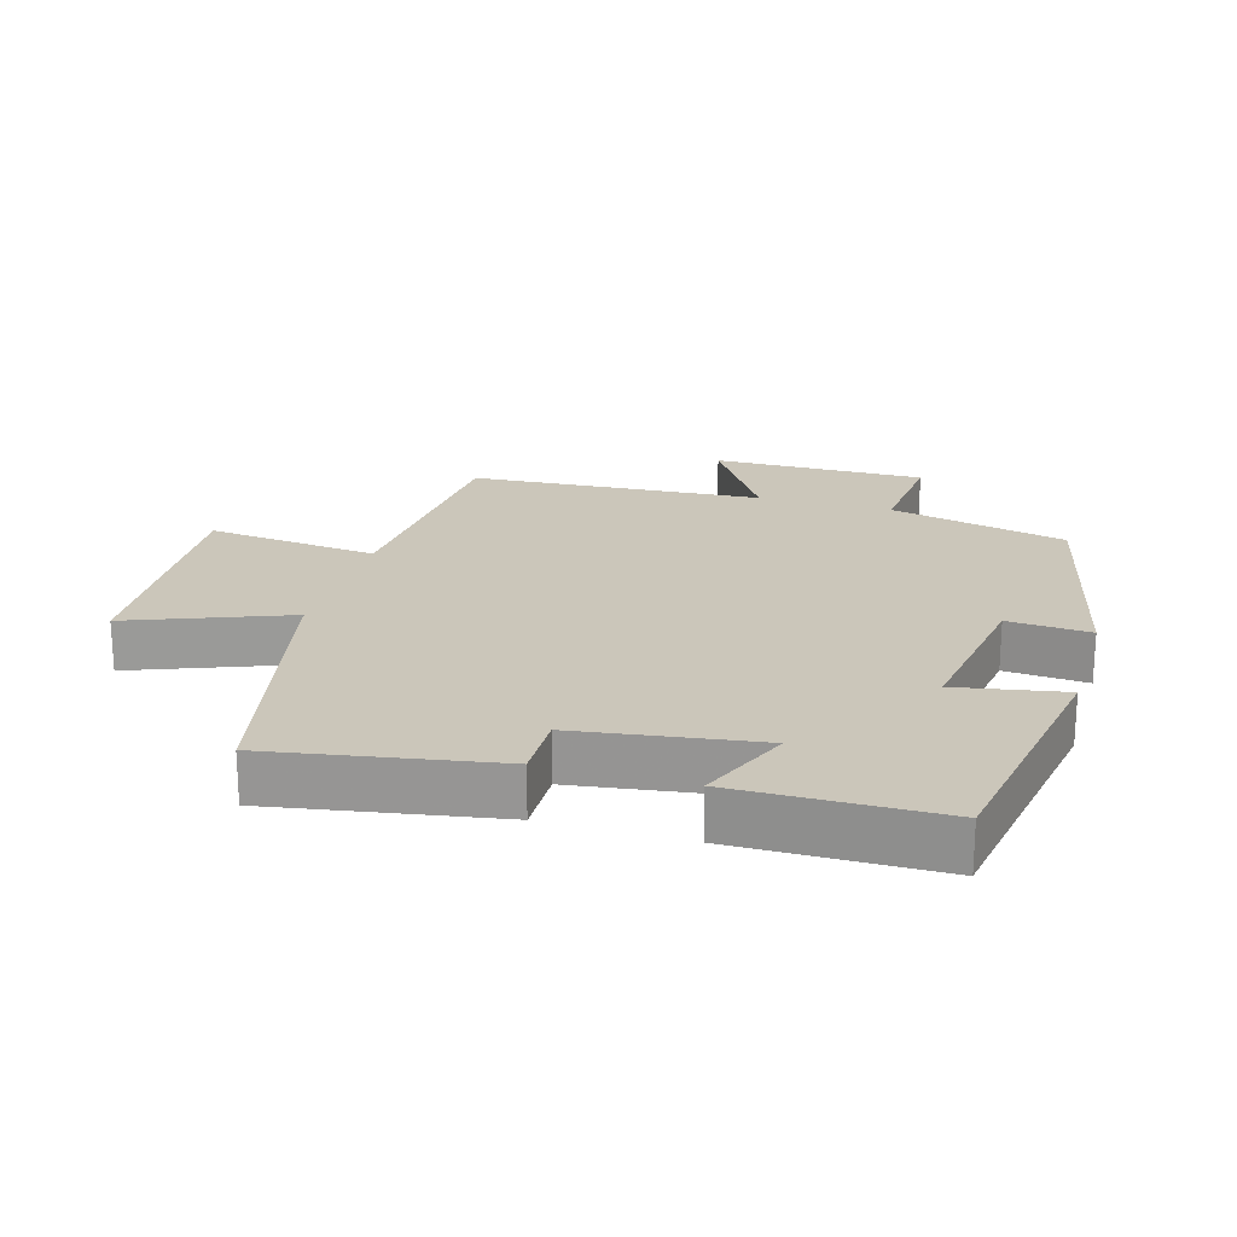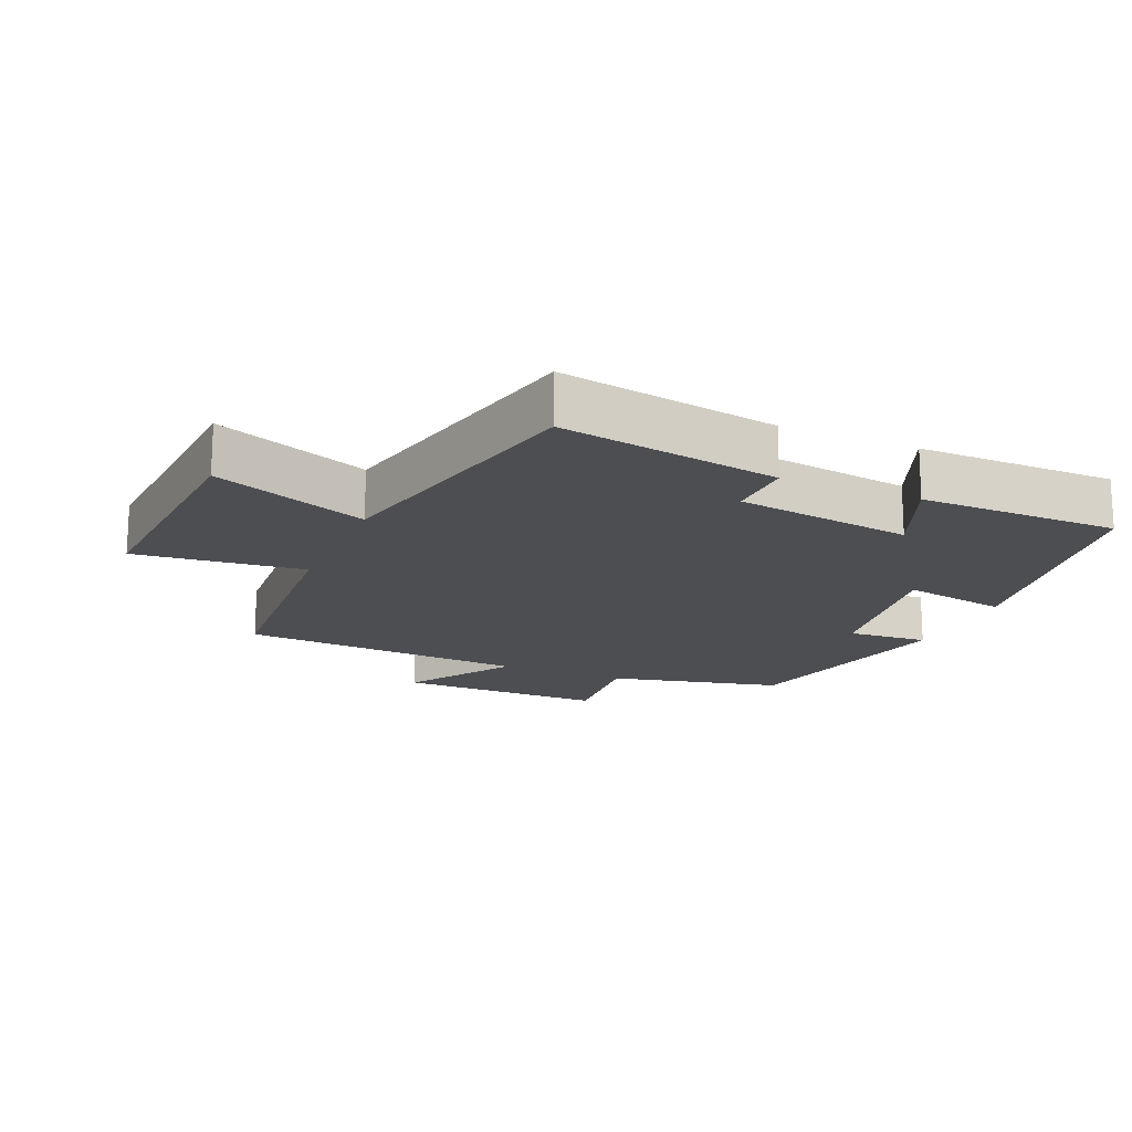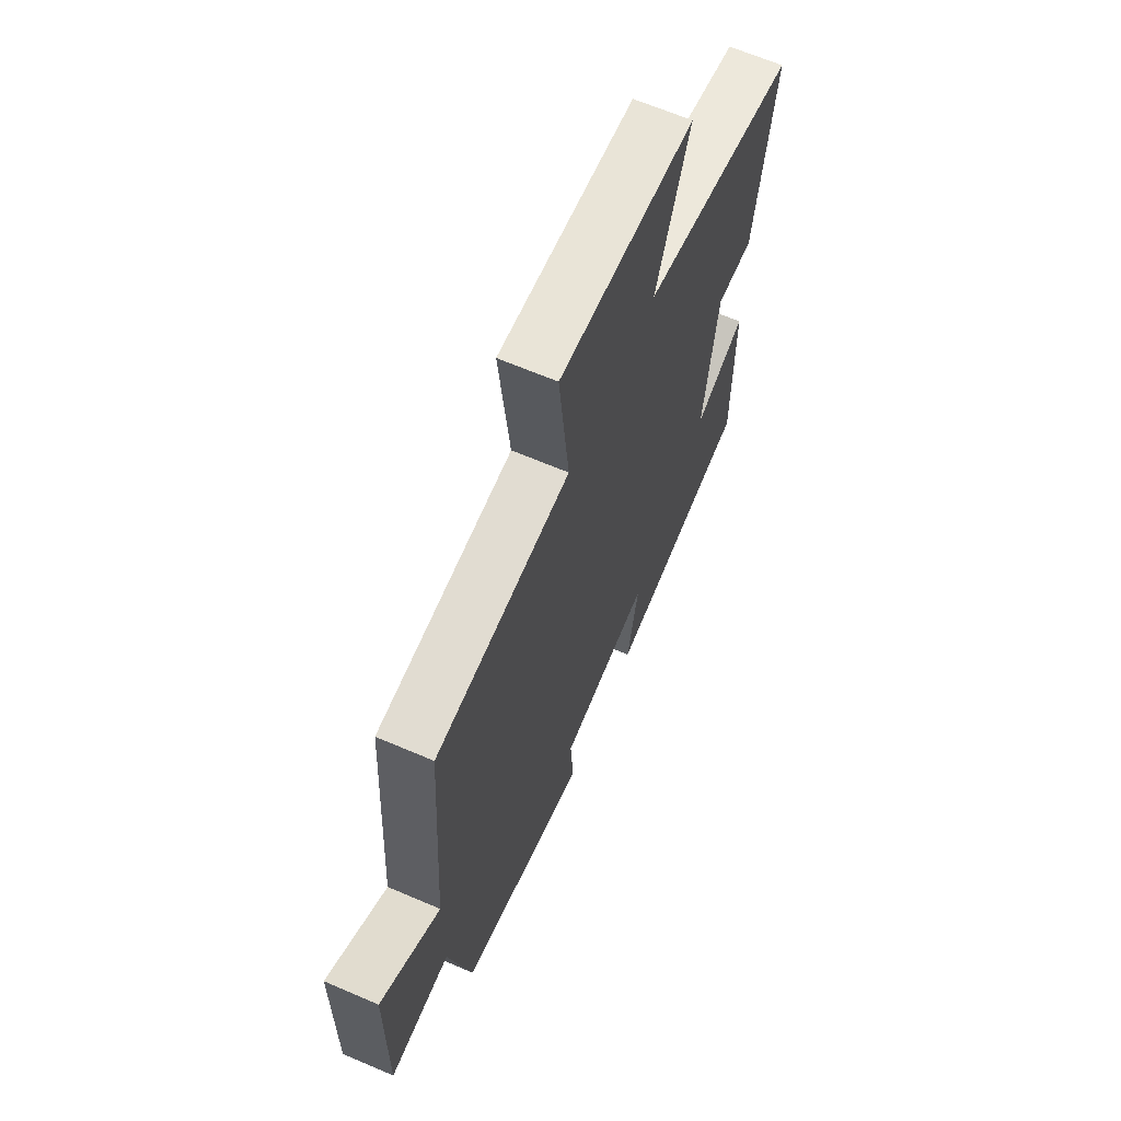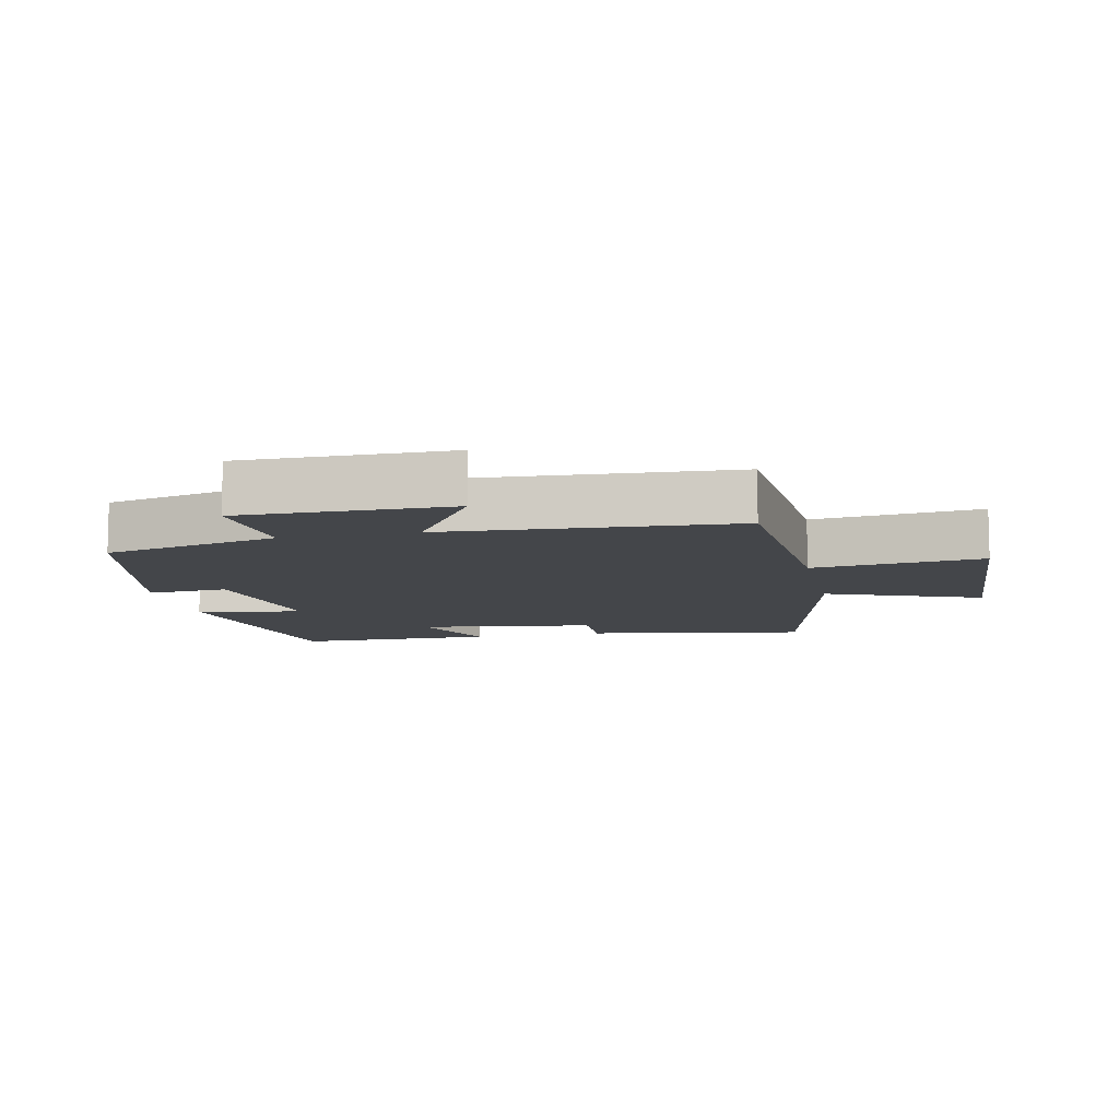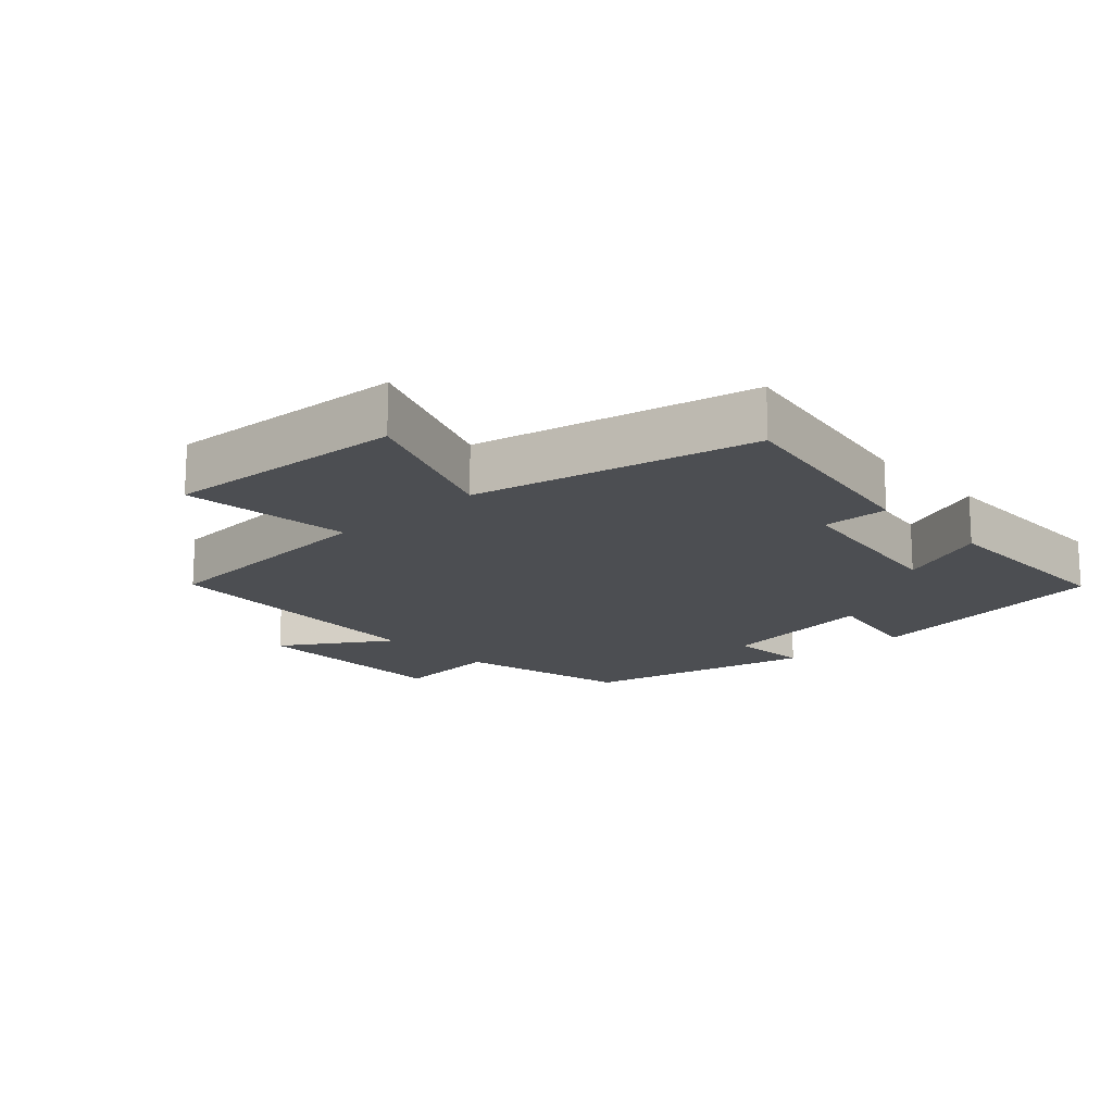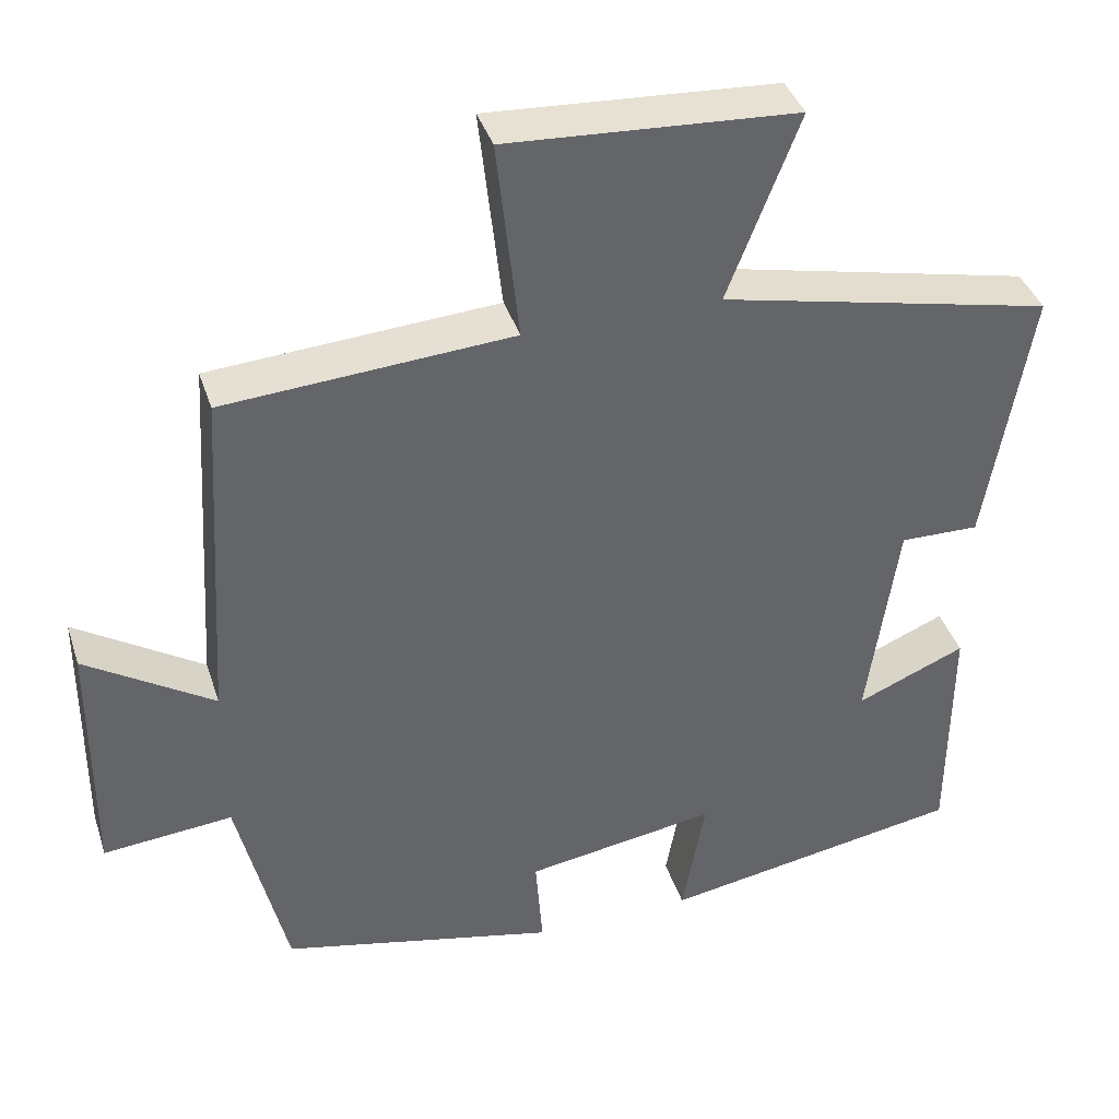
<metadata>
{"format":"obj","ext":"obj","renderer":"f3d","projection":"perspective","resolution":1024,"background":"white","views":[{"elev":21.2,"azim":106.2,"up":"+Y"},{"elev":-17.2,"azim":66.6,"up":"+Y"},{"elev":64.9,"azim":-66.6,"up":"+Z"},{"elev":-9.6,"azim":-77.9,"up":"+Y"},{"elev":-16.5,"azim":42.7,"up":"+Y"},{"elev":39.1,"azim":-17.3,"up":"+Z"}]}
</metadata>
<code>
v -0.473 0.07 0.475
v -0.111 0.07 0.5
v -0.139 0.07 0.755
v 0.225 0.07 0.733
v 0.135 0.07 0.5
v 0.556 0.07 0.407
v 0.5 0.07 0.075
v 0.4 0.07 0.077
v 0.362 0.07 -0.191
v 0.5 0.07 -0.133
v 0.498 0.07 -0.435
v 0.115 0.07 -0.5
v 0.144 0.07 -0.34
v -0.098 0.07 -0.378
v -0.089 0.07 -0.5
v -0.438 0.07 -0.421
v -0.5 0.07 -0.158
v -0.663 0.07 -0.173
v -0.661 0.07 0.143
v -0.5 0.07 0.04
v -0.473 0 0.475
v -0.111 0 0.5
v -0.139 0 0.755
v 0.225 0 0.733
v 0.135 0 0.5
v 0.556 0 0.407
v 0.5 0 0.075
v 0.4 0 0.077
v 0.362 0 -0.191
v 0.5 0 -0.133
v 0.498 0 -0.435
v 0.115 0 -0.5
v 0.144 0 -0.34
v -0.098 0 -0.378
v -0.089 0 -0.5
v -0.438 0 -0.421
v -0.5 0 -0.158
v -0.663 0 -0.173
v -0.661 0 0.143
v -0.5 0 0.04
f 17 18 19 20
f 17 20 1
f 16 17 1
f 15 16 1
f 14 15 1
f 13 14 1 2
f 11 12 13
f 10 11 13
f 9 10 13
f 13 2 3
f 9 13 3
f 8 9 3
f 5 6 7 8
f 5 8 3
f 3 4 5
f 40 39 38 37
f 21 40 37
f 21 37 36
f 21 36 35
f 21 35 34
f 22 21 34 33
f 33 32 31
f 33 31 30
f 33 30 29
f 23 22 33
f 23 33 29
f 23 29 28
f 28 27 26 25
f 23 28 25
f 25 24 23
f 1 21 22 2
f 2 22 23 3
f 3 23 24 4
f 4 24 25 5
f 5 25 26 6
f 6 26 27 7
f 7 27 28 8
f 8 28 29 9
f 9 29 30 10
f 10 30 31 11
f 11 31 32 12
f 12 32 33 13
f 13 33 34 14
f 14 34 35 15
f 15 35 36 16
f 16 36 37 17
f 17 37 38 18
f 18 38 39 19
f 19 39 40 20
f 20 40 21 1

</code>
